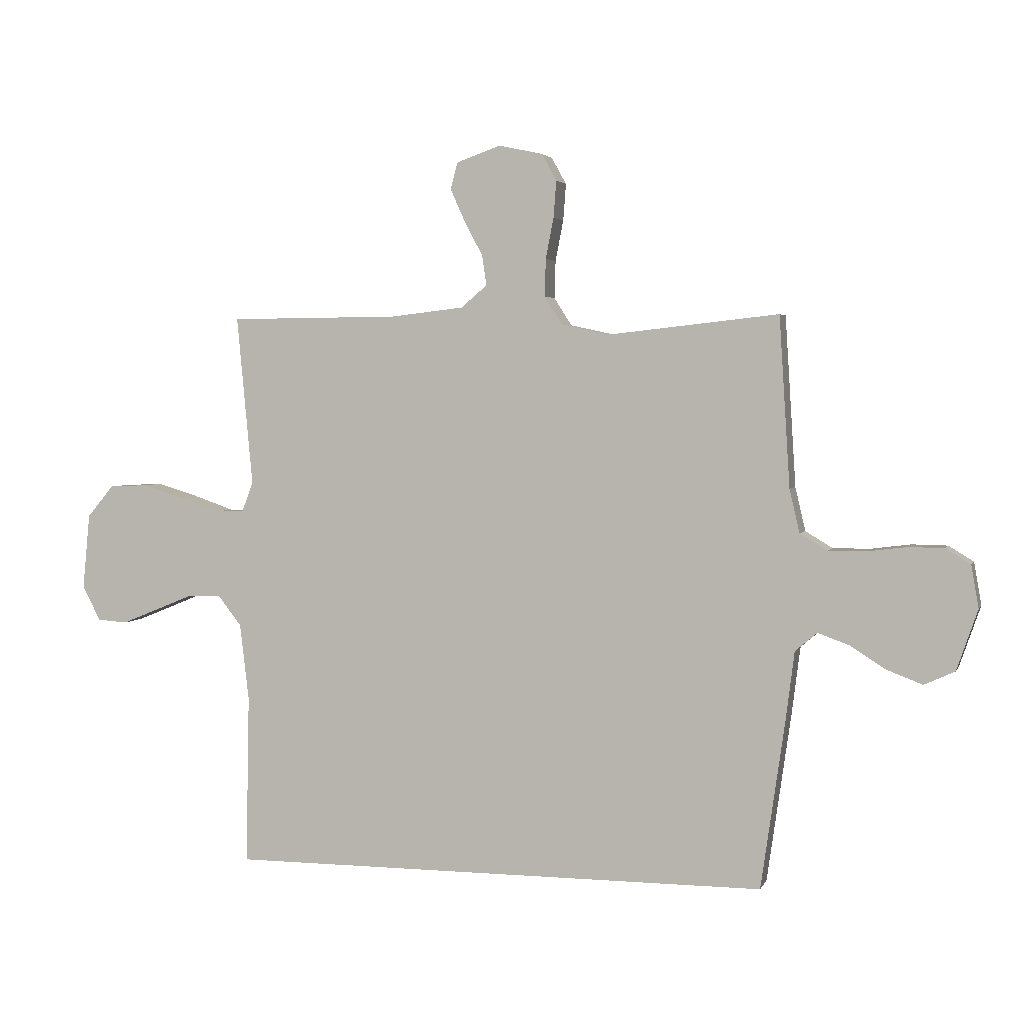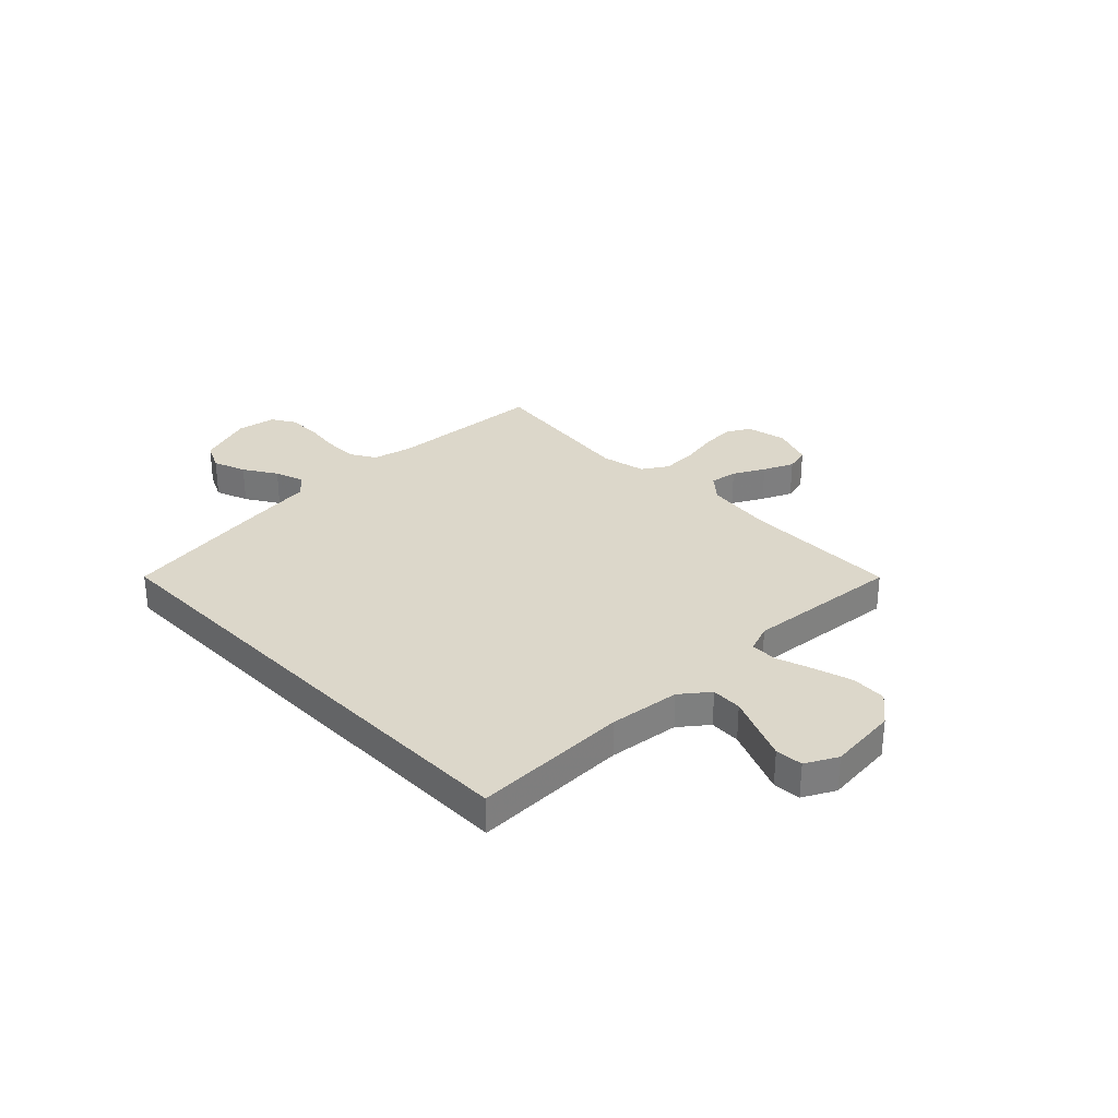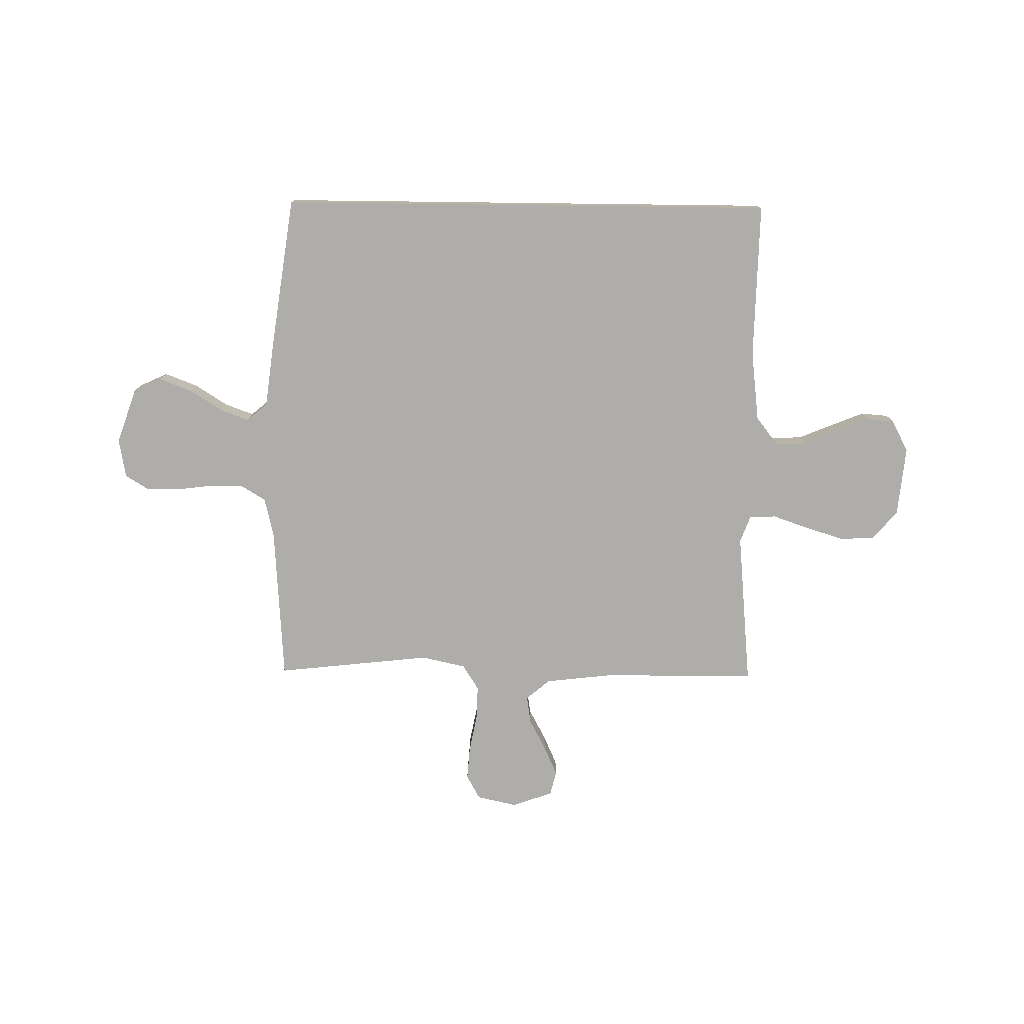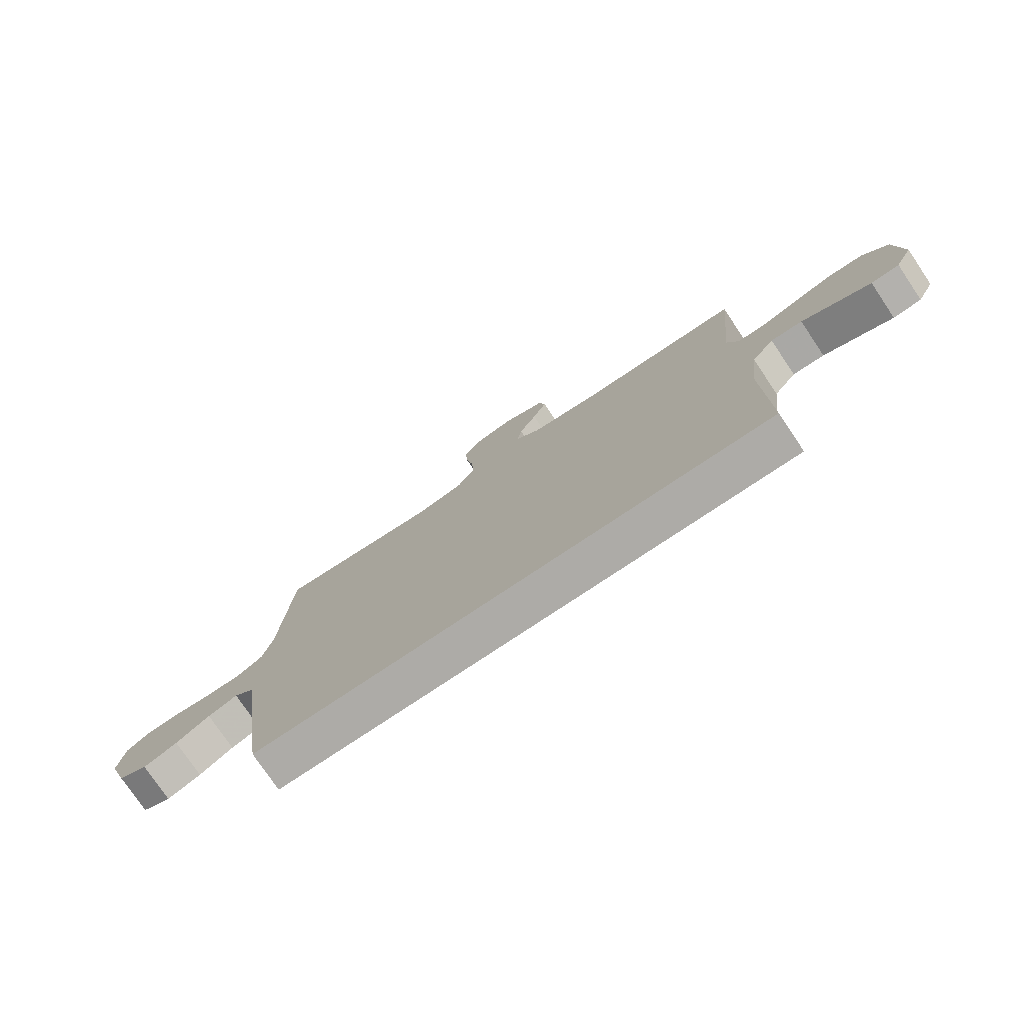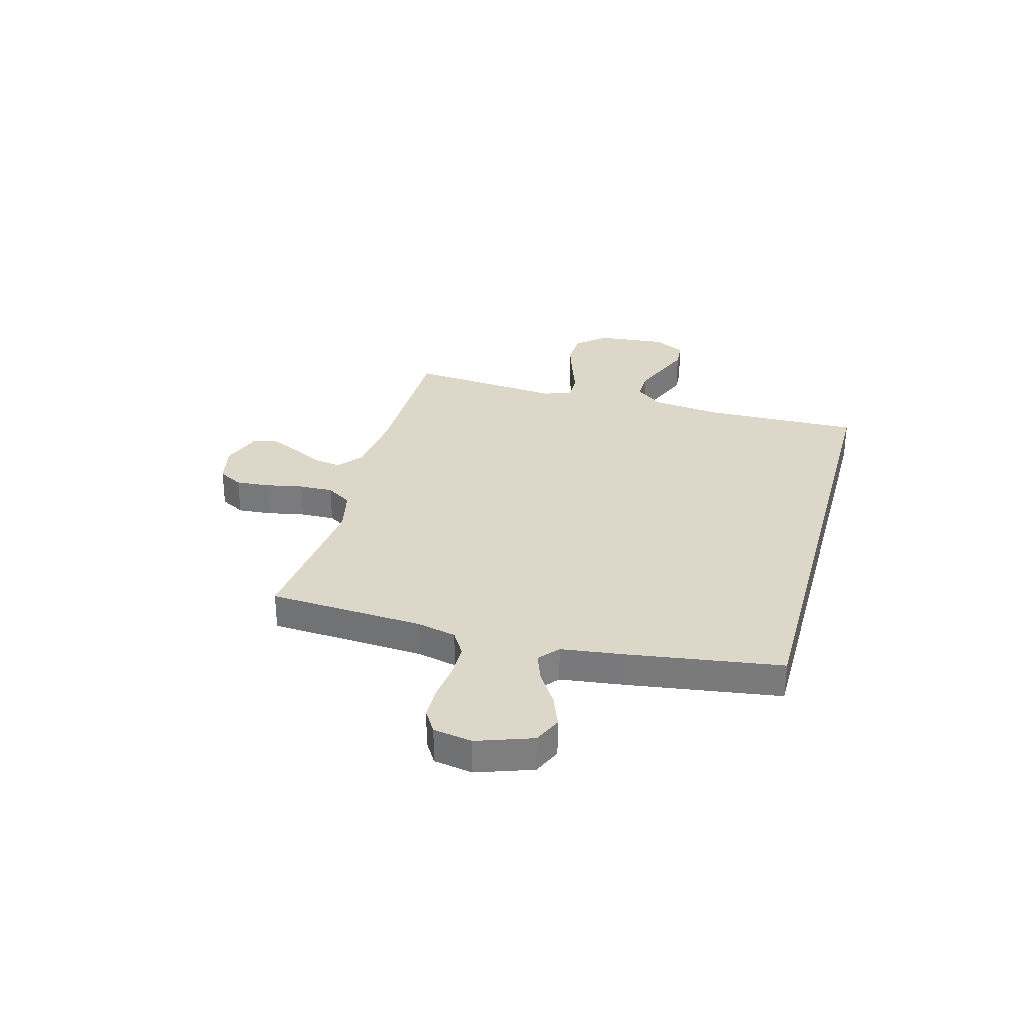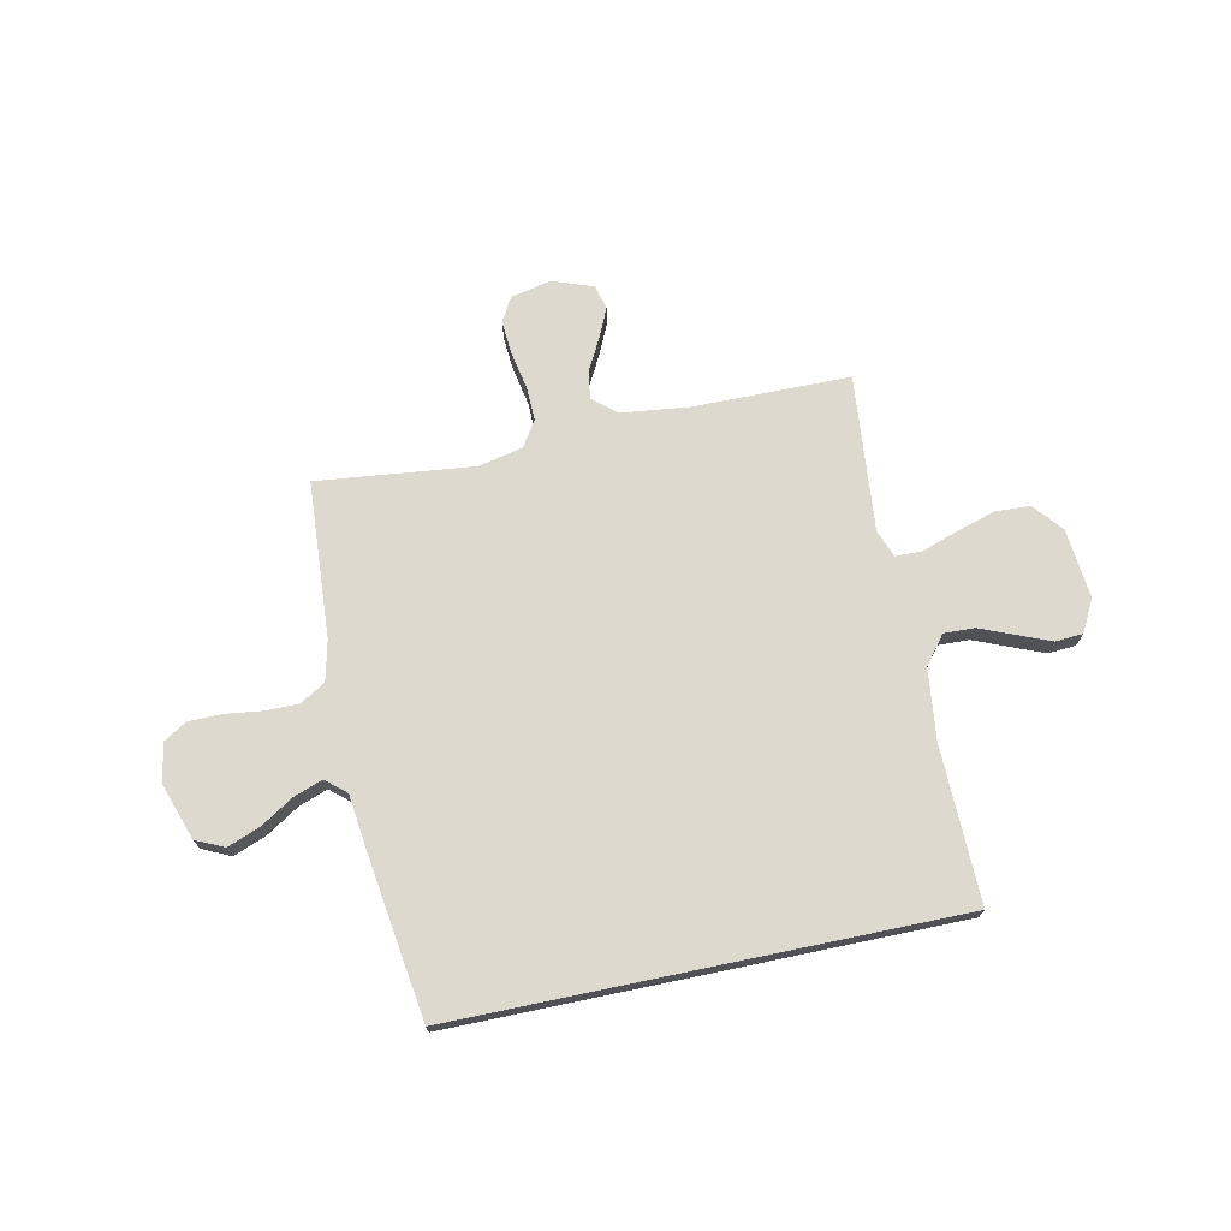
<metadata>
{"format":"obj","ext":"obj","renderer":"f3d","projection":"perspective","resolution":1024,"background":"white","views":[{"elev":3.0,"azim":15.4,"up":"+Z"},{"elev":30.8,"azim":-134.1,"up":"+Y"},{"elev":-77.2,"azim":179.3,"up":"+Y"},{"elev":-76.4,"azim":-146.1,"up":"+Z"},{"elev":30.9,"azim":105.1,"up":"+Y"},{"elev":71.8,"azim":168.2,"up":"+Y"}]}
</metadata>
<code>
v 0.472 0.07 -0.5
v -0.488 0.07 -0.5
v -0.482 0.07 -0.2
v -0.498 0.07 -0.064
v -0.54 0.07 -0.01
v -0.599 0.07 -0.012
v -0.665 0.07 -0.039
v -0.729 0.07 -0.065
v -0.782 0.07 -0.061
v -0.814 0.07 0
v -0.801 0.07 0.134
v -0.754 0.07 0.19
v -0.687 0.07 0.193
v -0.612 0.07 0.17
v -0.543 0.07 0.146
v -0.492 0.07 0.147
v -0.472 0.07 0.2
v -0.5 0.07 0.5
v -0.2 0.07 0.502
v -0.07 0.07 0.517
v -0.024 0.07 0.556
v -0.032 0.07 0.609
v -0.064 0.07 0.669
v -0.09 0.07 0.727
v -0.078 0.07 0.774
v 0 0.07 0.802
v 0.078 0.07 0.785
v 0.104 0.07 0.738
v 0.099 0.07 0.673
v 0.085 0.07 0.601
v 0.083 0.07 0.535
v 0.114 0.07 0.486
v 0.2 0.07 0.467
v 0.5 0.07 0.5
v 0.519 0.07 0.2
v 0.537 0.07 0.123
v 0.585 0.07 0.094
v 0.65 0.07 0.094
v 0.721 0.07 0.103
v 0.784 0.07 0.102
v 0.828 0.07 0.075
v 0.841 0.07 0
v 0.804 0.07 -0.107
v 0.75 0.07 -0.132
v 0.687 0.07 -0.108
v 0.624 0.07 -0.068
v 0.569 0.07 -0.048
v 0.53 0.07 -0.081
v 0.515 0.07 -0.2
v 0.472 0 -0.5
v -0.488 0 -0.5
v -0.482 0 -0.2
v -0.498 0 -0.064
v -0.54 0 -0.01
v -0.599 0 -0.012
v -0.665 0 -0.039
v -0.729 0 -0.065
v -0.782 0 -0.061
v -0.814 0 0
v -0.801 0 0.134
v -0.754 0 0.19
v -0.687 0 0.193
v -0.612 0 0.17
v -0.543 0 0.146
v -0.492 0 0.147
v -0.472 0 0.2
v -0.5 0 0.5
v -0.2 0 0.502
v -0.07 0 0.517
v -0.024 0 0.556
v -0.032 0 0.609
v -0.064 0 0.669
v -0.09 0 0.727
v -0.078 0 0.774
v 0 0 0.802
v 0.078 0 0.785
v 0.104 0 0.738
v 0.099 0 0.673
v 0.085 0 0.601
v 0.083 0 0.535
v 0.114 0 0.486
v 0.2 0 0.467
v 0.5 0 0.5
v 0.519 0 0.2
v 0.537 0 0.123
v 0.585 0 0.094
v 0.65 0 0.094
v 0.721 0 0.103
v 0.784 0 0.102
v 0.828 0 0.075
v 0.841 0 0
v 0.804 0 -0.107
v 0.75 0 -0.132
v 0.687 0 -0.108
v 0.624 0 -0.068
v 0.569 0 -0.048
v 0.53 0 -0.081
v 0.515 0 -0.2
f 48 49 1 2
f 47 48 2 3
f 43 44 45 46
f 43 46 47
f 42 43 47
f 38 39 40 41
f 37 38 41 42
f 33 34 35
f 32 33 35 36
f 27 28 29 30
f 27 30 31
f 26 27 31
f 25 26 31
f 22 23 24 25
f 22 25 31 32
f 17 18 19
f 16 17 19 20
f 12 13 14 15
f 10 11 12 15
f 10 15 16
f 9 10 16
f 6 7 8 9
f 6 9 16
f 5 6 16 20
f 42 47 3 4
f 37 42 4 5
f 36 37 5
f 21 22 32 36
f 5 20 21 36
f 51 50 98 97
f 52 51 97 96
f 95 94 93 92
f 96 95 92
f 96 92 91
f 90 89 88 87
f 91 90 87 86
f 84 83 82
f 85 84 82 81
f 79 78 77 76
f 80 79 76
f 80 76 75
f 80 75 74
f 74 73 72 71
f 81 80 74 71
f 68 67 66
f 69 68 66 65
f 64 63 62 61
f 64 61 60 59
f 65 64 59
f 65 59 58
f 58 57 56 55
f 65 58 55
f 69 65 55 54
f 53 52 96 91
f 54 53 91 86
f 54 86 85
f 85 81 71 70
f 85 70 69 54
f 1 50 51 2
f 2 51 52 3
f 3 52 53 4
f 4 53 54 5
f 5 54 55 6
f 6 55 56 7
f 7 56 57 8
f 8 57 58 9
f 9 58 59 10
f 10 59 60 11
f 11 60 61 12
f 12 61 62 13
f 13 62 63 14
f 14 63 64 15
f 15 64 65 16
f 16 65 66 17
f 17 66 67 18
f 18 67 68 19
f 19 68 69 20
f 20 69 70 21
f 21 70 71 22
f 22 71 72 23
f 23 72 73 24
f 24 73 74 25
f 25 74 75 26
f 26 75 76 27
f 27 76 77 28
f 28 77 78 29
f 29 78 79 30
f 30 79 80 31
f 31 80 81 32
f 32 81 82 33
f 33 82 83 34
f 34 83 84 35
f 35 84 85 36
f 36 85 86 37
f 37 86 87 38
f 38 87 88 39
f 39 88 89 40
f 40 89 90 41
f 41 90 91 42
f 42 91 92 43
f 43 92 93 44
f 44 93 94 45
f 45 94 95 46
f 46 95 96 47
f 47 96 97 48
f 48 97 98 49
f 49 98 50 1

</code>
